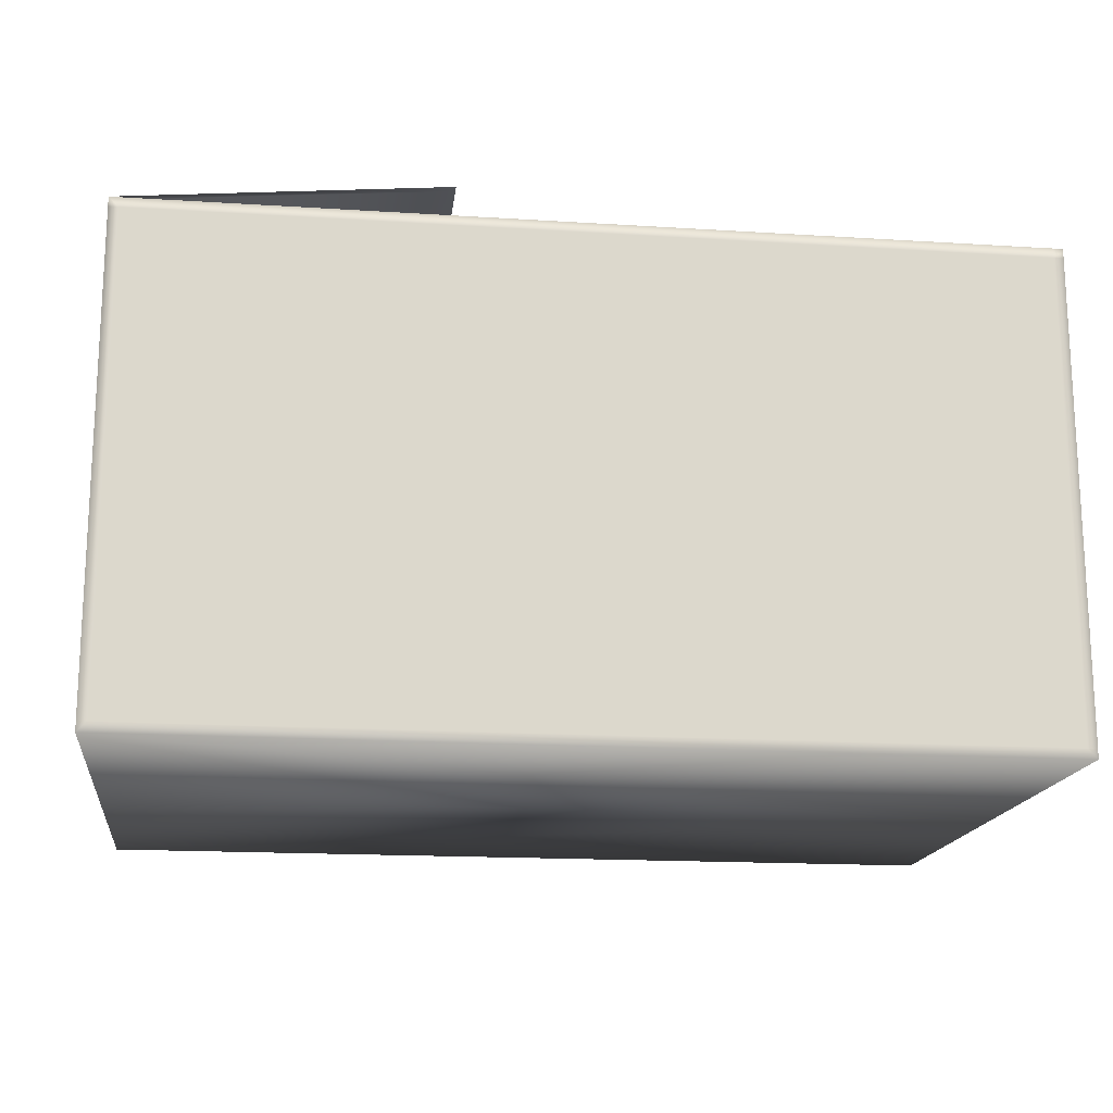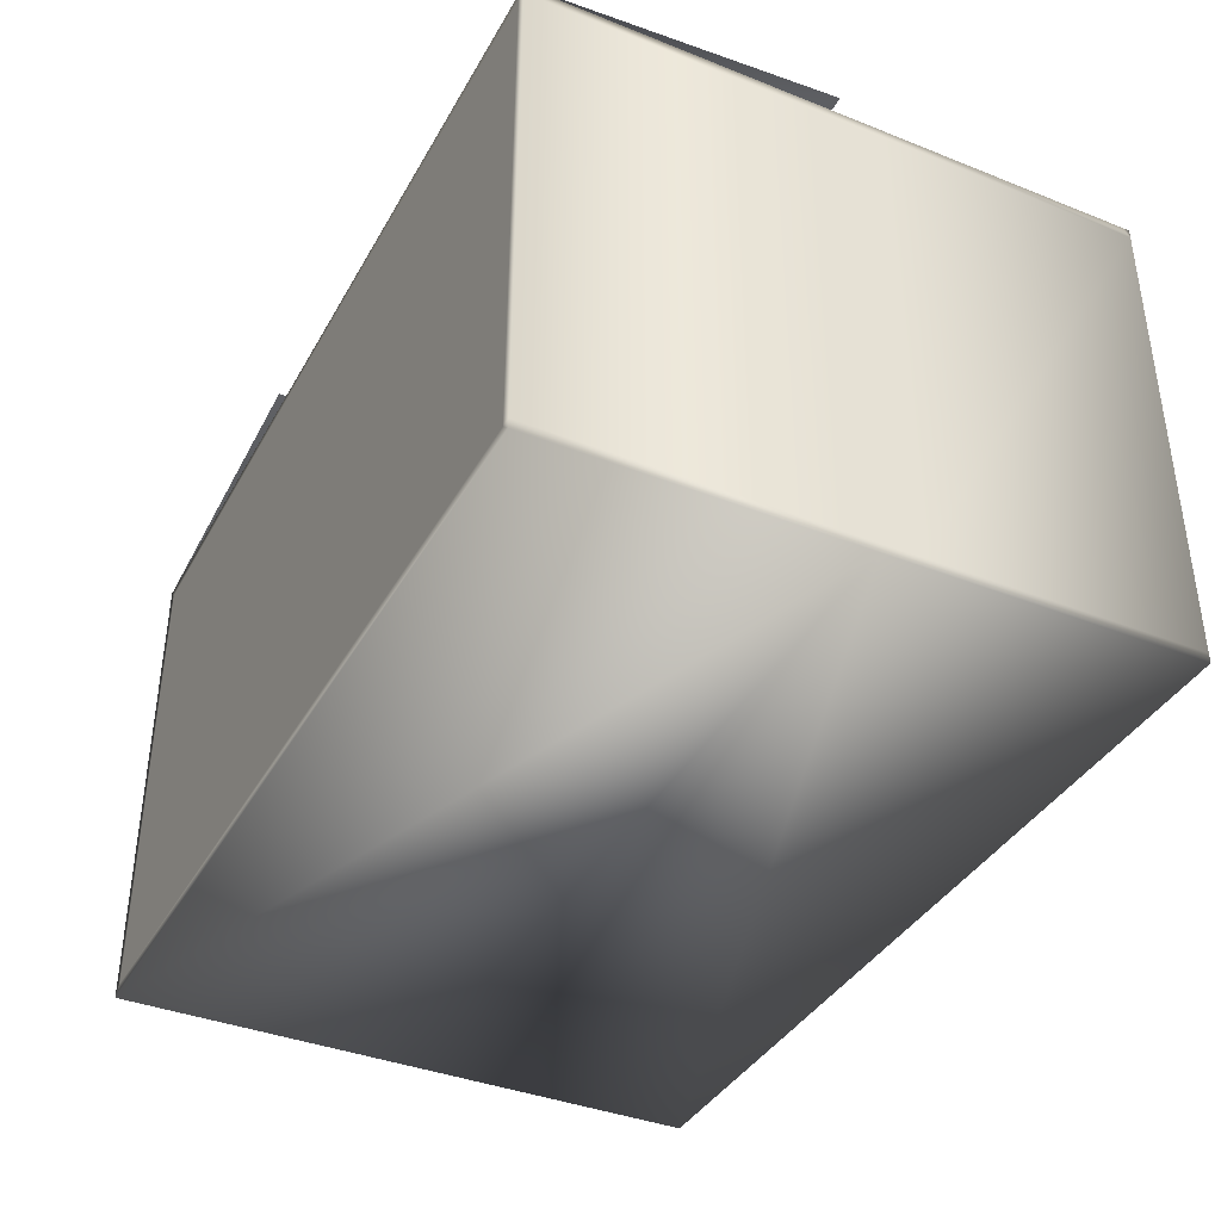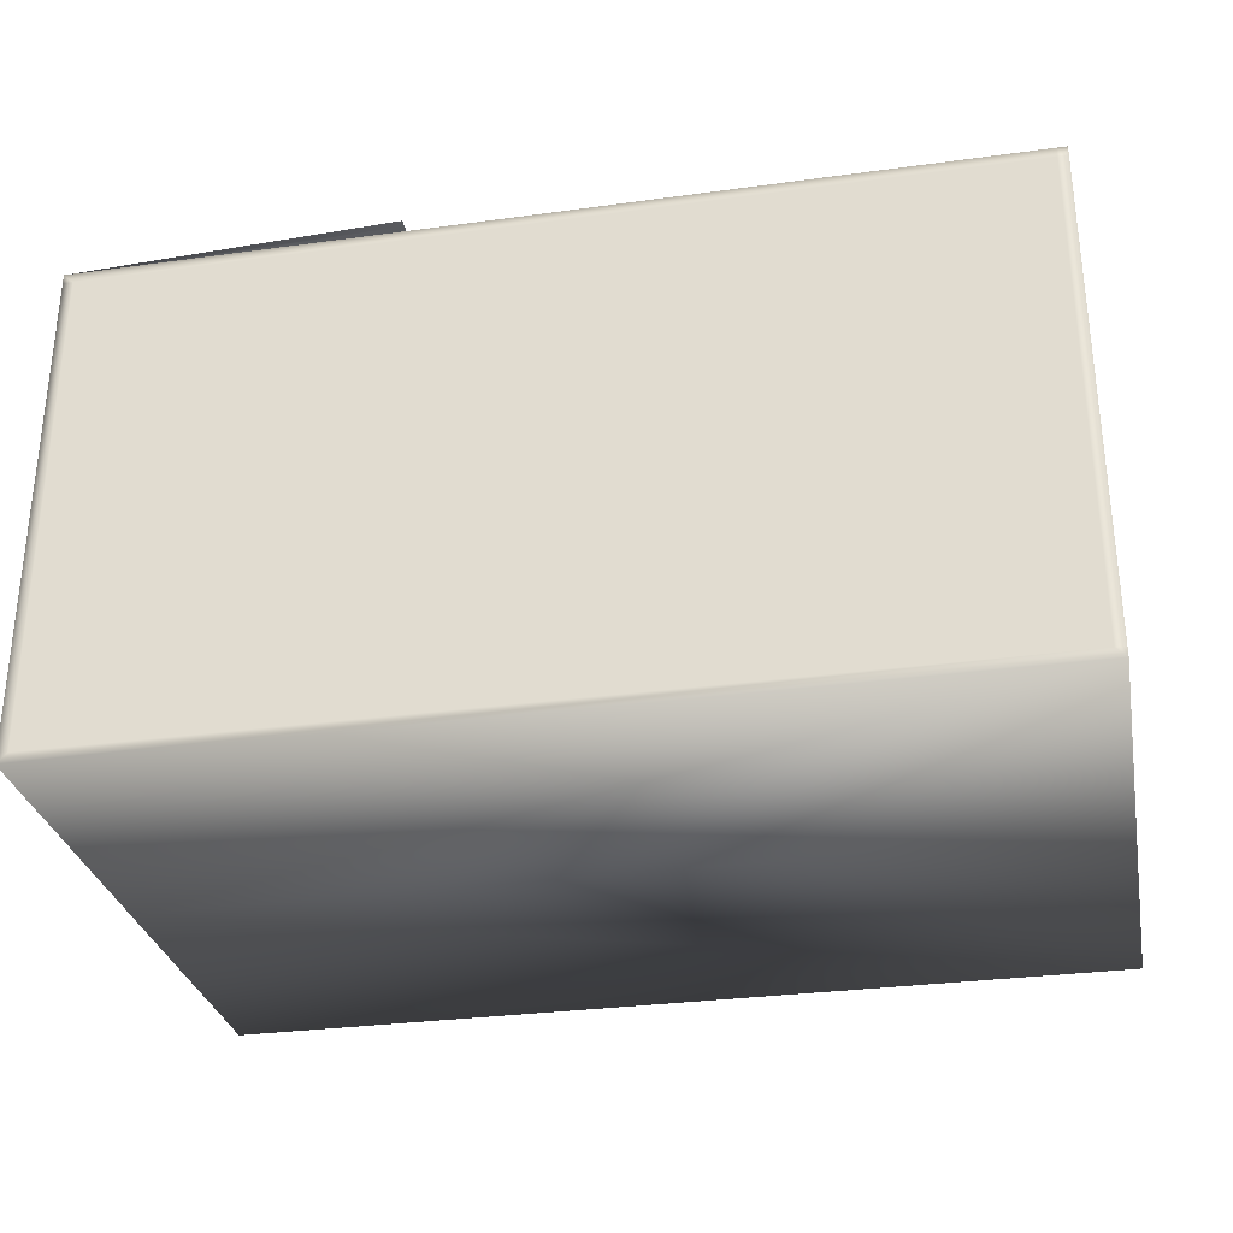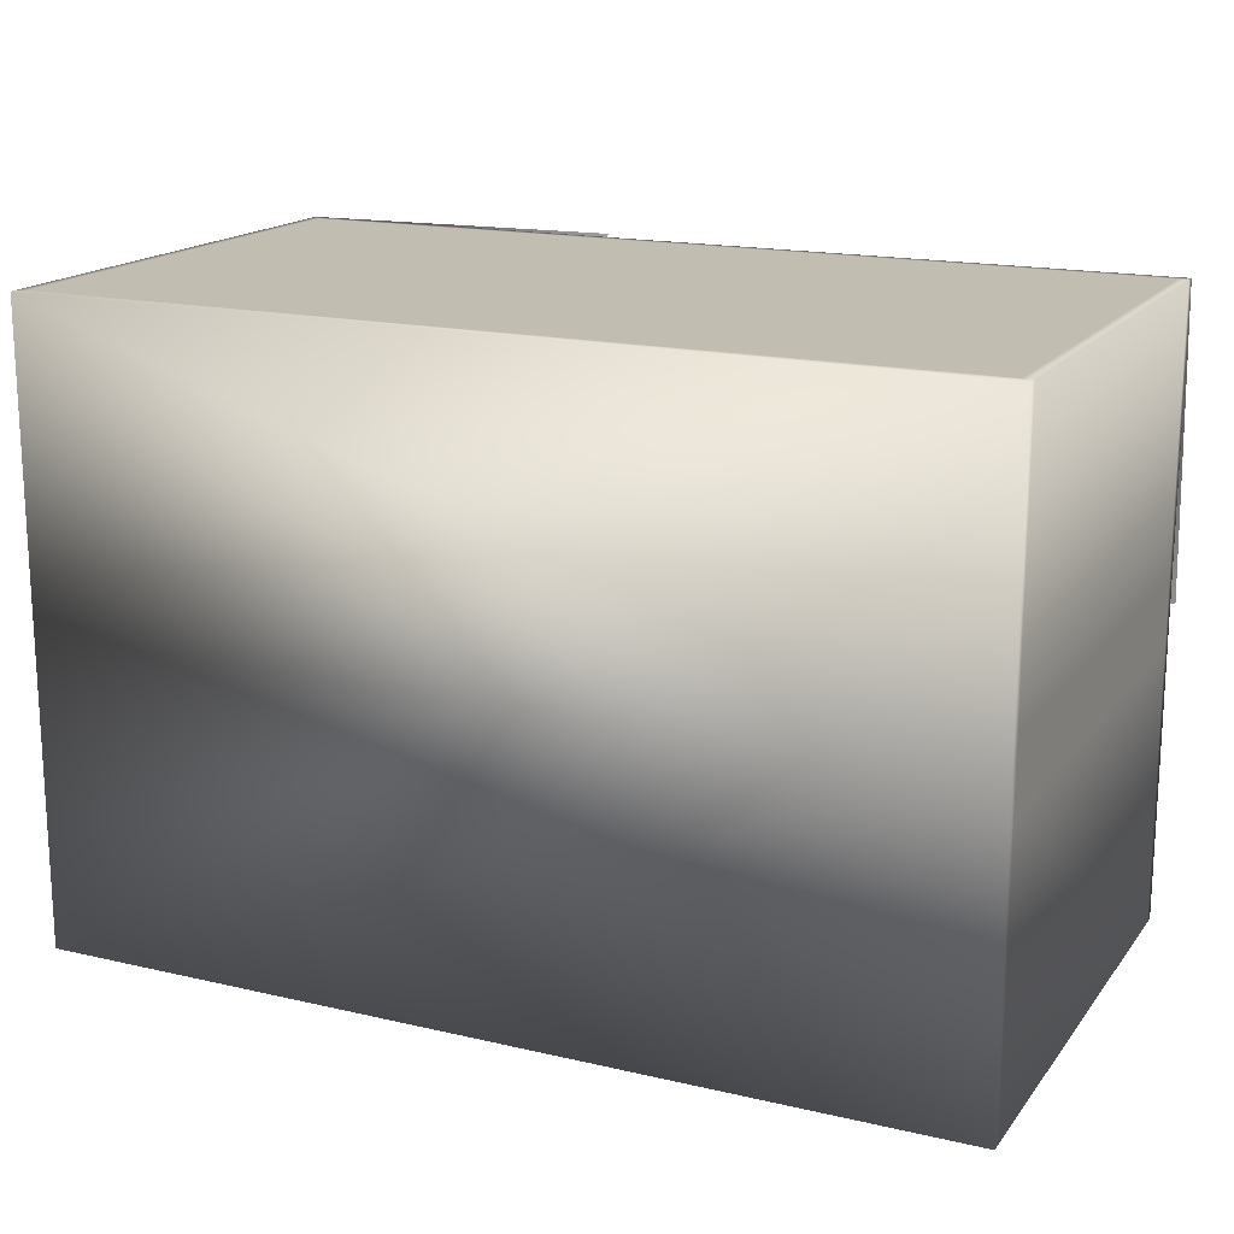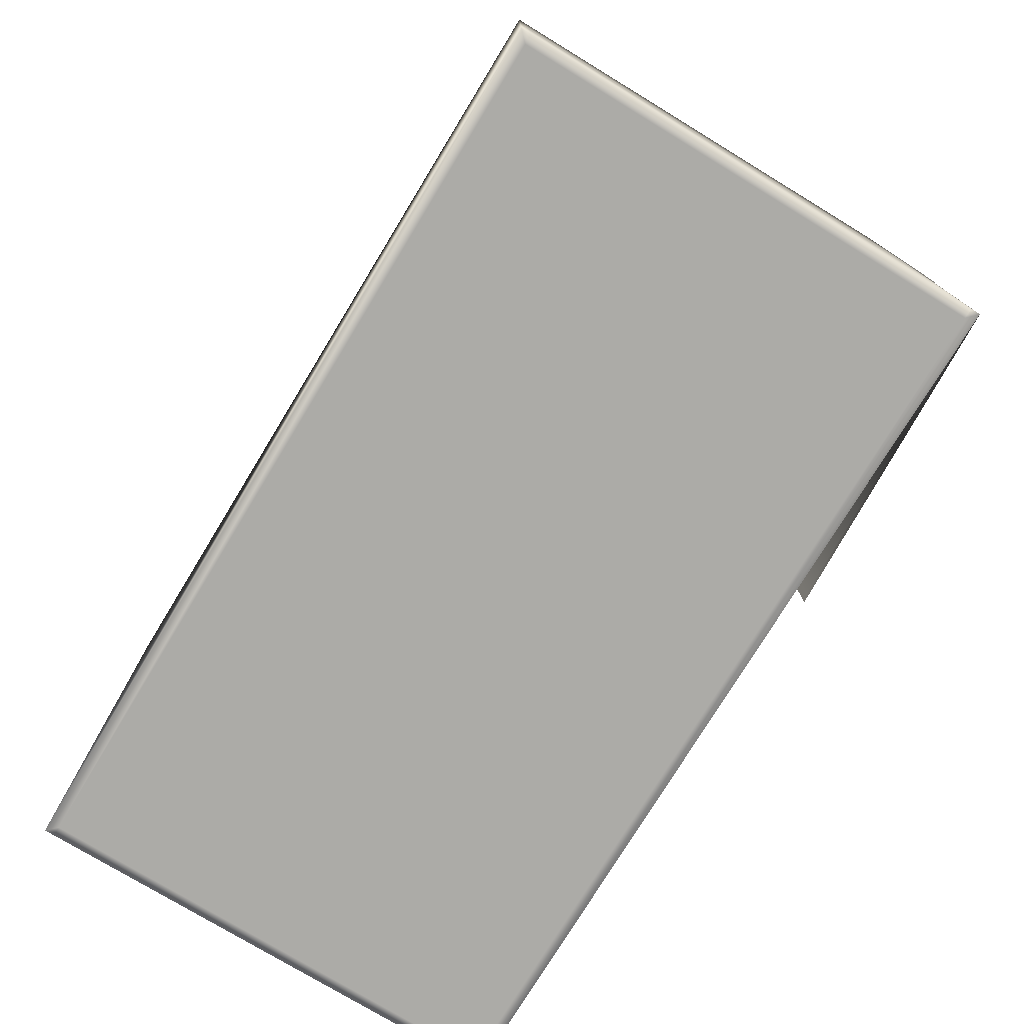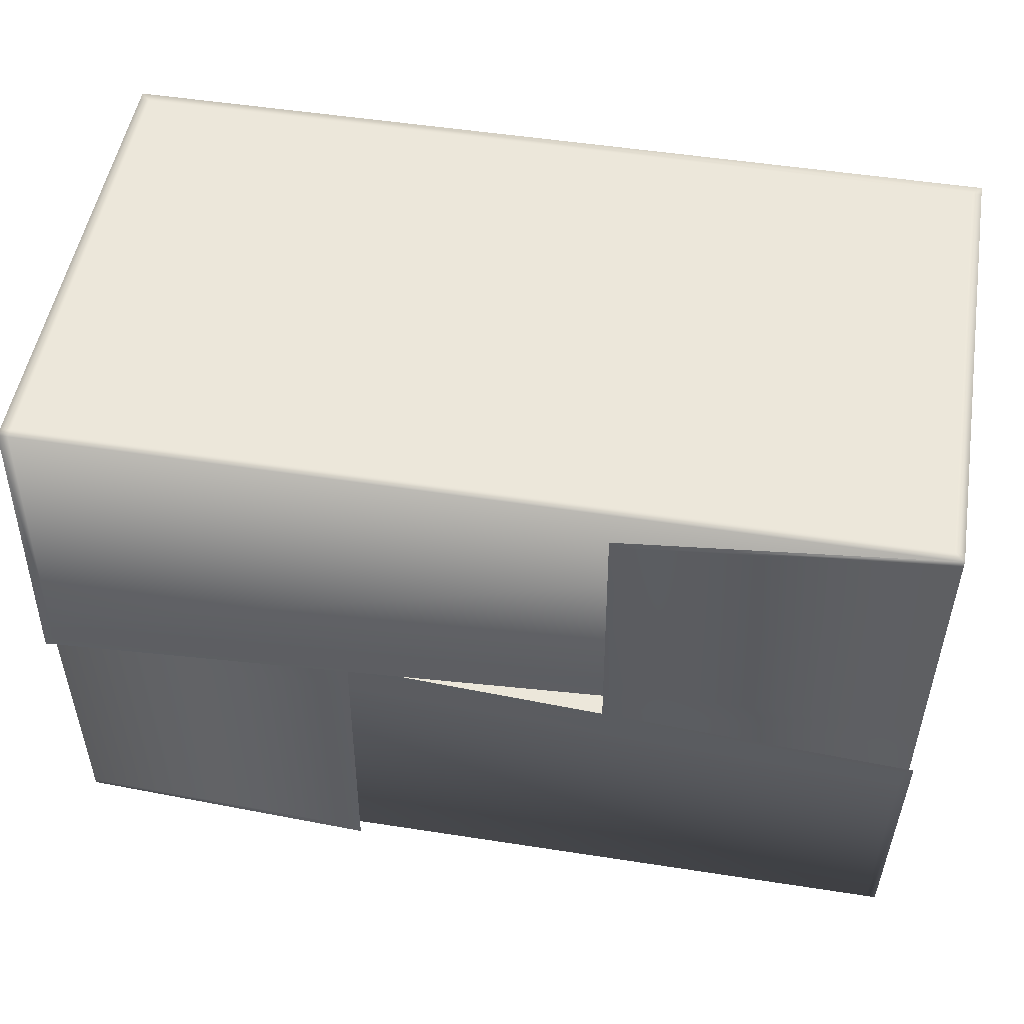
<metadata>
{"format":"obj","ext":"obj","renderer":"f3d","projection":"perspective","resolution":1024,"background":"white","views":[{"elev":-16.7,"azim":-7.3,"up":"+Y"},{"elev":-38.4,"azim":63.4,"up":"+Y"},{"elev":-30.5,"azim":-168.8,"up":"+Y"},{"elev":16.9,"azim":25.1,"up":"+Z"},{"elev":-76.3,"azim":58.7,"up":"+Z"},{"elev":51.0,"azim":-170.4,"up":"+Z"}]}
</metadata>
<code>
g bookstore_bookBox_geo
v 0.4656 0.498 0.3064
v 0.4656 0.5193 7.6e-10
v -0.4357 0.498 0.3064
v -0.4309 0.4701 7.6e-10
v 0.4656 0.498 -0.3064
v -0.4357 0.498 -0.3064
v -0.4357 9.504e-16 0.3064
v -0.4357 1.011e-15 -0.3064
v 0.4656 4.441e-17 0.3064
v 0.4656 1.048e-16 -0.3064
v -0.1184 0.5279 0.3049
v -0.1184 0.468 -0.3049
v 0.1484 0.5108 -0.3061
v 0.1484 0.4851 0.2983
v 0.4593 0.4812 7.6e-10
v -0.4357 0.5248 7.6e-10
v 0.1484 0.498 -7.6e-10
v 0.1484 0.4994 -0.03563
v 0.4656 0.498 -0.03563
v 0.4656 0.498 0.03391
v 0.4656 7.461e-17 -0.0008601
v -0.1184 0.498 7.6e-10
v -0.1184 0.5013 0.03391
v -0.4357 0.498 0.03391
v -0.4357 0.498 -0.03563
v -0.4357 9.805e-16 -0.0008601
v -0.4357 0.498 7.6e-10
v 0.4656 0.498 7.6e-10
v -0.4315 0.4732 0.03391
v 0.46 0.483 -0.03563
v -0.4357 0.01009 -0.3064
v -0.4357 0.01009 -0.03563
v -0.4357 0.01009 0.03391
v -0.4357 0.01009 0.3064
v 0.4656 0.01009 0.3064
v 0.4656 0.01009 0.03391
v 0.4656 0.01009 -0.03563
v 0.4656 0.01009 -0.3064
v -0.4259 0.498 -0.3064
v -0.4259 0.5214 -0.03563
v -0.4259 0.01009 0.3064
v -0.4259 0.01009 -0.3064
v 0.4555 0.498 0.3064
v 0.4555 0.5165 0.03391
v 0.4555 0.01009 0.3064
v 0.4555 0.01009 -0.3064
v -0.4357 0.4881 0.3064
v -0.4357 0.4881 -0.3064
v 0.4656 0.4881 -0.03563
v -0.4357 0.4881 0.03391
v -0.4357 0.4881 -0.03563
v 0.4656 0.4881 0.3064
v 0.4656 0.4881 0.03391
v 0.4656 0.4881 -0.3064
v -0.4259 0.4881 -0.3064
v -0.4259 0.4881 0.3064
v 0.4555 0.4881 -0.3064
v 0.4555 0.4881 0.3064
v 0.4595 0.4817 -0.009888
v -0.4259 0.5235 -0.009888
v -0.4311 0.4711 0.01089
v 0.4555 0.518 0.01089
v 0.1556 0.4994 -0.03563
v 0.1556 0.498 -7.254e-10
v -0.1259 0.5012 0.03391
v -0.1259 0.498 7.6e-10
v -0.1259 0.5265 0.2974
v -0.4357 0.498 0.2987
v 0.1556 0.5102 -0.2988
v 0.4656 0.498 -0.299
v -0.1261 0.4687 -0.305
v 0.1541 0.4854 0.2985
v 0.4656 0.498 -0.3064
v -0.4259 0.498 -0.3064
v -0.4259 0.5214 -0.03563
v 0.4656 0.498 0.3064
v 0.4656 0.498 0.03391
v -0.4357 0.498 -0.3064
v 0.4656 0.498 7.6e-10
v -0.4357 0.498 7.6e-10
v -0.4357 0.4881 -0.03563
v -0.4357 0.498 0.03391
v -0.1259 0.498 7.6e-10
v -0.4357 0.498 7.6e-10
v 0.4656 0.498 -0.03563
v 0.1556 0.498 -7.254e-10
v 0.4656 0.498 7.6e-10
v -0.4357 0.498 0.3064
v 0.4555 0.498 0.3064
v -0.4357 0.01009 -0.03563
v -0.4357 0.01009 -0.3064
v -0.4357 0.4881 -0.3064
v -0.4259 0.01009 0.3064
v 0.4555 0.4881 0.3064
v 0.4555 0.01009 0.3064
v -0.4259 0.4881 0.3064
v 0.4555 0.5165 0.03391
v 0.4656 0.4881 0.03391
v 0.4656 0.01009 0.3064
v 0.4656 0.4881 0.3064
v 0.4656 0.01009 0.03391
v -0.4357 0.498 -0.03563
v 0.4656 0.4881 0.03391
v 0.4656 0.01009 -0.03563
v 0.4656 0.01009 0.03391
v 0.4656 0.4881 -0.03563
v -0.4357 0.4881 -0.03563
v -0.4357 0.01009 0.03391
v -0.4357 0.01009 -0.03563
v -0.4357 0.4881 0.03391
v -0.4259 0.4881 -0.3064
v 0.4555 0.01009 -0.3064
v 0.4555 0.4881 -0.3064
v -0.4259 0.01009 -0.3064
v 0.4595 0.4817 -0.009888
v -0.4259 0.5214 -0.03563
v 0.46 0.483 -0.03563
v -0.4259 0.5235 -0.009888
v -0.4315 0.4732 0.03391
v 0.4555 0.518 0.01089
v 0.4555 0.5165 0.03391
v -0.4311 0.4711 0.01089
v 0.1556 0.498 -7.254e-10
v 0.1556 0.4994 -0.03563
v -0.1259 0.498 7.6e-10
v -0.1259 0.5012 0.03391
v -0.4357 0.498 0.2987
v -0.1259 0.5012 0.03391
v -0.1259 0.5265 0.2974
v -0.4357 0.498 0.03391
v -0.4357 0.01009 0.3064
v -0.4357 0.4881 0.03391
v -0.4357 0.4881 0.3064
v -0.4357 0.01009 0.03391
v 0.4656 0.498 -0.299
v 0.1556 0.4994 -0.03563
v 0.1556 0.5102 -0.2988
v 0.4656 0.498 -0.03563
v 0.4656 0.01009 -0.03563
v 0.4656 0.4881 -0.3064
v 0.4656 0.01009 -0.3064
v 0.4656 0.4881 -0.03563
v -0.1261 0.4687 -0.305
v 0.1541 0.4854 0.2985
v 0.4656 7.461e-17 -0.0008601
v -0.4357 1.011e-15 -0.3064
v -0.4357 9.805e-16 -0.0008601
v 0.4656 1.048e-16 -0.3064
v -0.4357 9.504e-16 0.3064
v 0.4656 4.441e-17 0.3064
g bookstore_bookBox_geo_0
f 2 62 97
f 61 62 2
f 4 61 2
f 39 30 73
f 40 30 39
f 20 72 76
f 64 72 20
f 28 64 20
f 25 71 78
f 66 71 25
f 27 66 25
f 51 31 32
f 48 31 51
f 83 82 65
f 84 82 83
f 86 85 63
f 87 85 86
f 44 88 89
f 29 88 44
f 16 60 75
f 59 60 16
f 15 59 16
f 94 93 95
f 96 93 94
f 99 98 100
f 101 98 99
f 104 103 105
f 106 103 104
f 108 107 109
f 110 107 108
f 112 111 113
f 114 111 112
f 116 115 117
f 118 115 116
f 120 119 121
f 122 119 120
f 128 127 129
f 130 127 128
f 132 131 133
f 134 131 132
f 136 135 137
f 138 135 136
f 140 139 141
f 142 139 140
f 125 12 143
f 22 12 125
f 23 22 125
f 123 14 144
f 17 14 123
f 18 17 123
f 145 146 148
f 147 146 145
f 149 147 145
f 149 145 150
f 67 11 23
f 3 11 67
f 68 3 67
f 47 3 68
f 24 47 68
f 50 47 24
f 80 50 24
f 81 50 80
f 102 81 80
f 92 81 102
f 6 92 102
f 74 92 6
f 16 74 6
f 75 74 16
f 69 13 18
f 5 13 69
f 70 5 69
f 54 5 70
f 19 54 70
f 49 54 19
f 79 49 19
f 53 49 79
f 77 53 79
f 1 53 77
f 56 3 47
f 43 3 56
f 58 43 56
f 1 43 58
f 52 1 58
f 53 1 52
f 57 5 54
f 74 5 57
f 55 74 57
f 92 74 55
f 42 92 55
f 91 92 42
f 8 91 42
f 90 91 8
f 26 90 8
f 33 90 26
f 7 33 26
f 34 33 7
f 41 34 7
f 47 34 41
f 56 47 41
f 45 52 58
f 35 52 45
f 9 35 45
f 36 35 9
f 21 36 9
f 37 36 21
f 10 37 21
f 38 37 10
f 46 38 10
f 57 38 46
f 10 42 46
f 8 42 10
f 1 97 43
f 2 97 1
f 41 9 45
f 7 9 41
f 38 57 54
f 18 124 69
f 123 124 18
f 23 126 67
f 125 126 23

</code>
